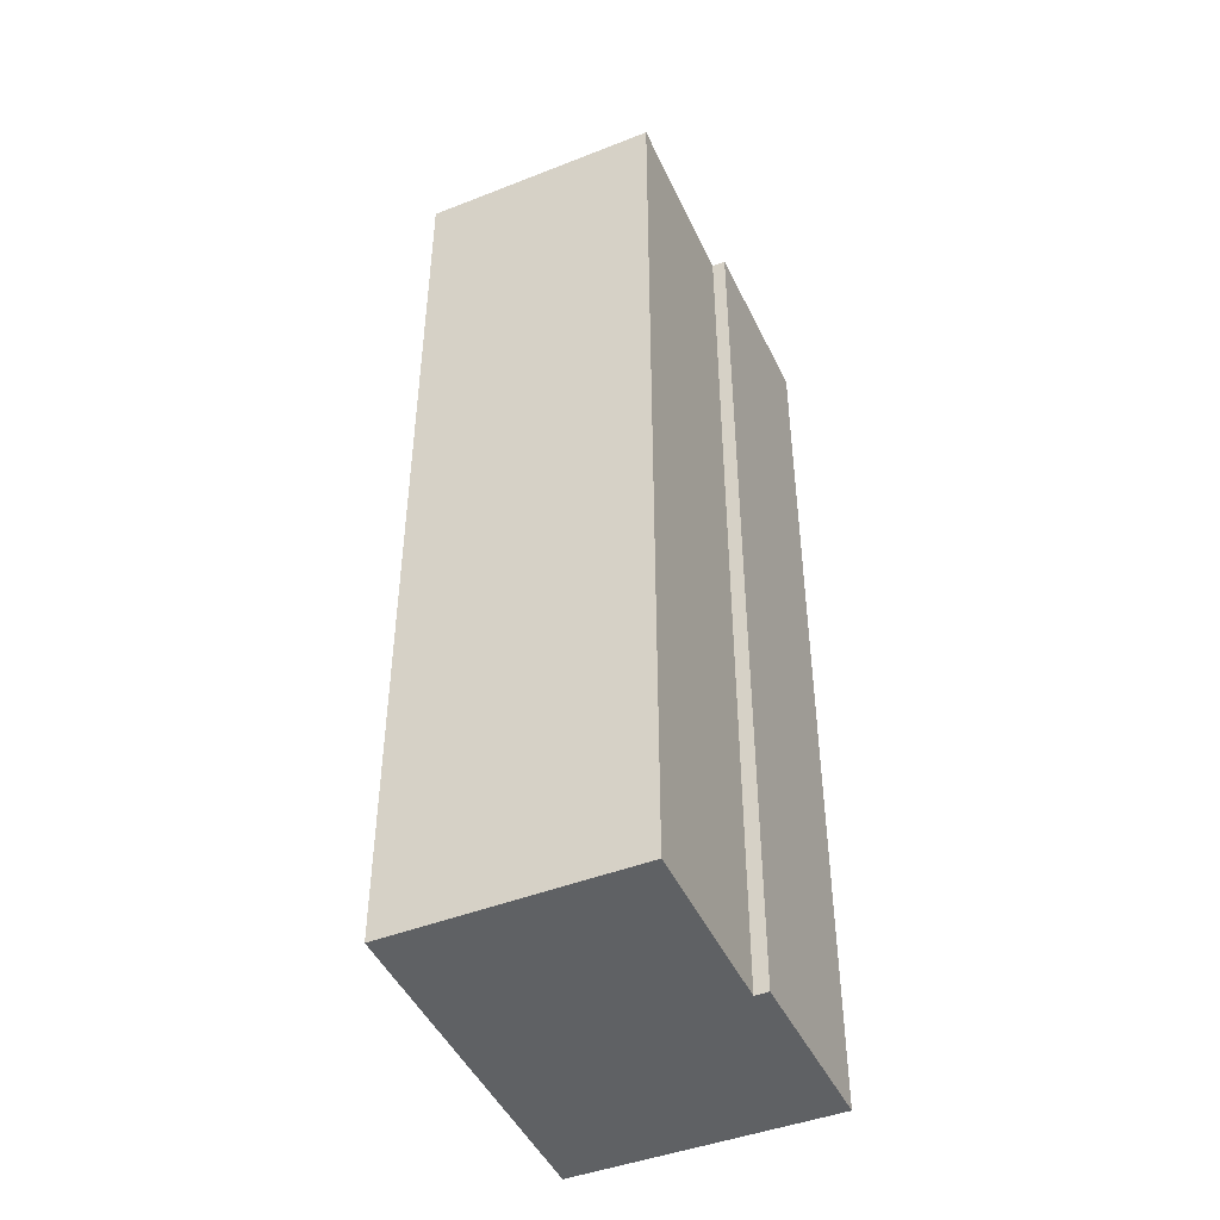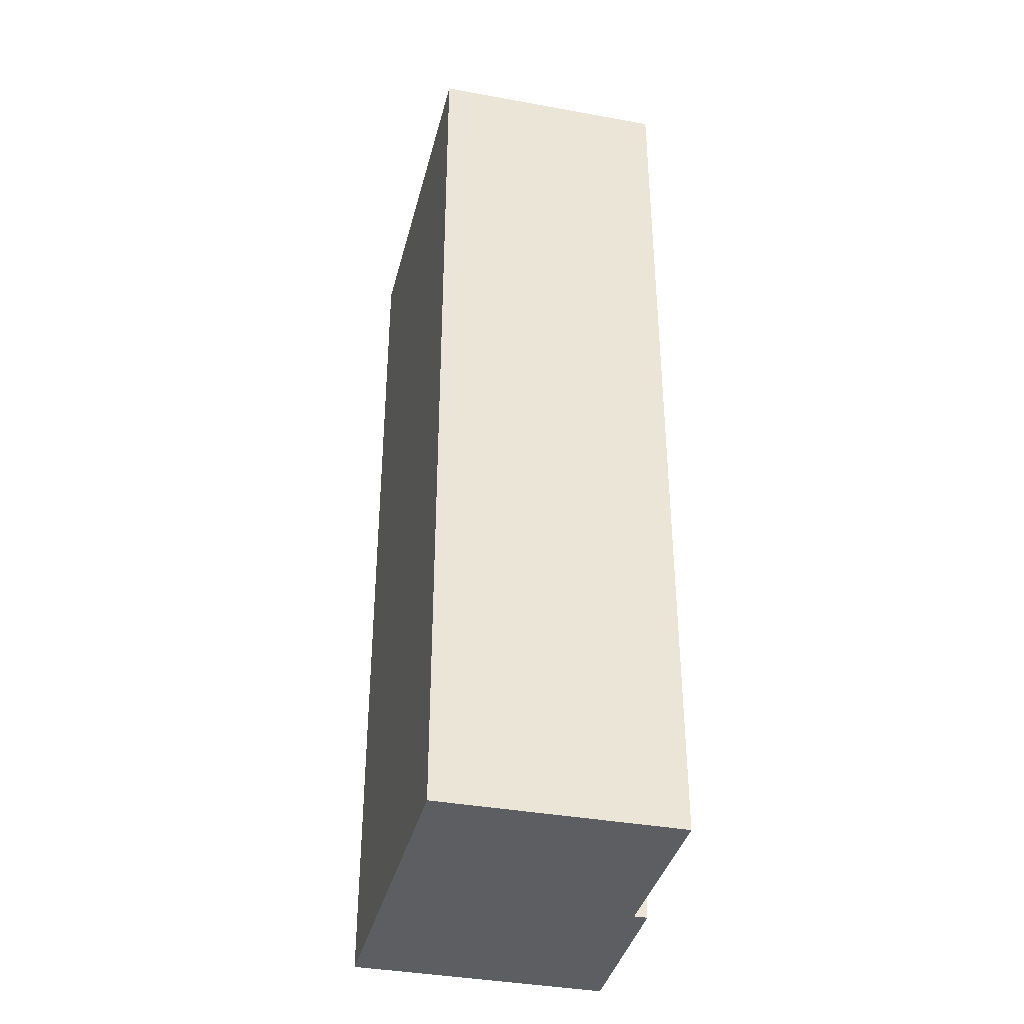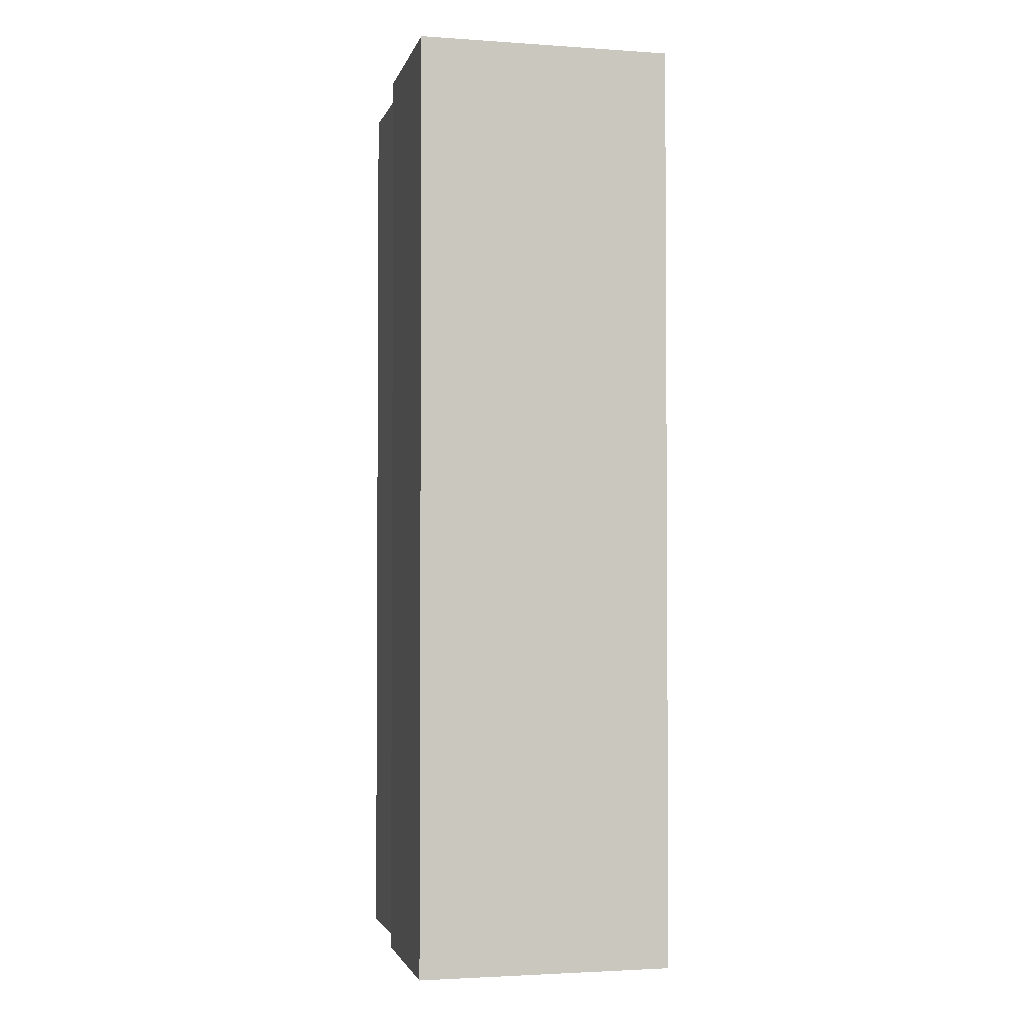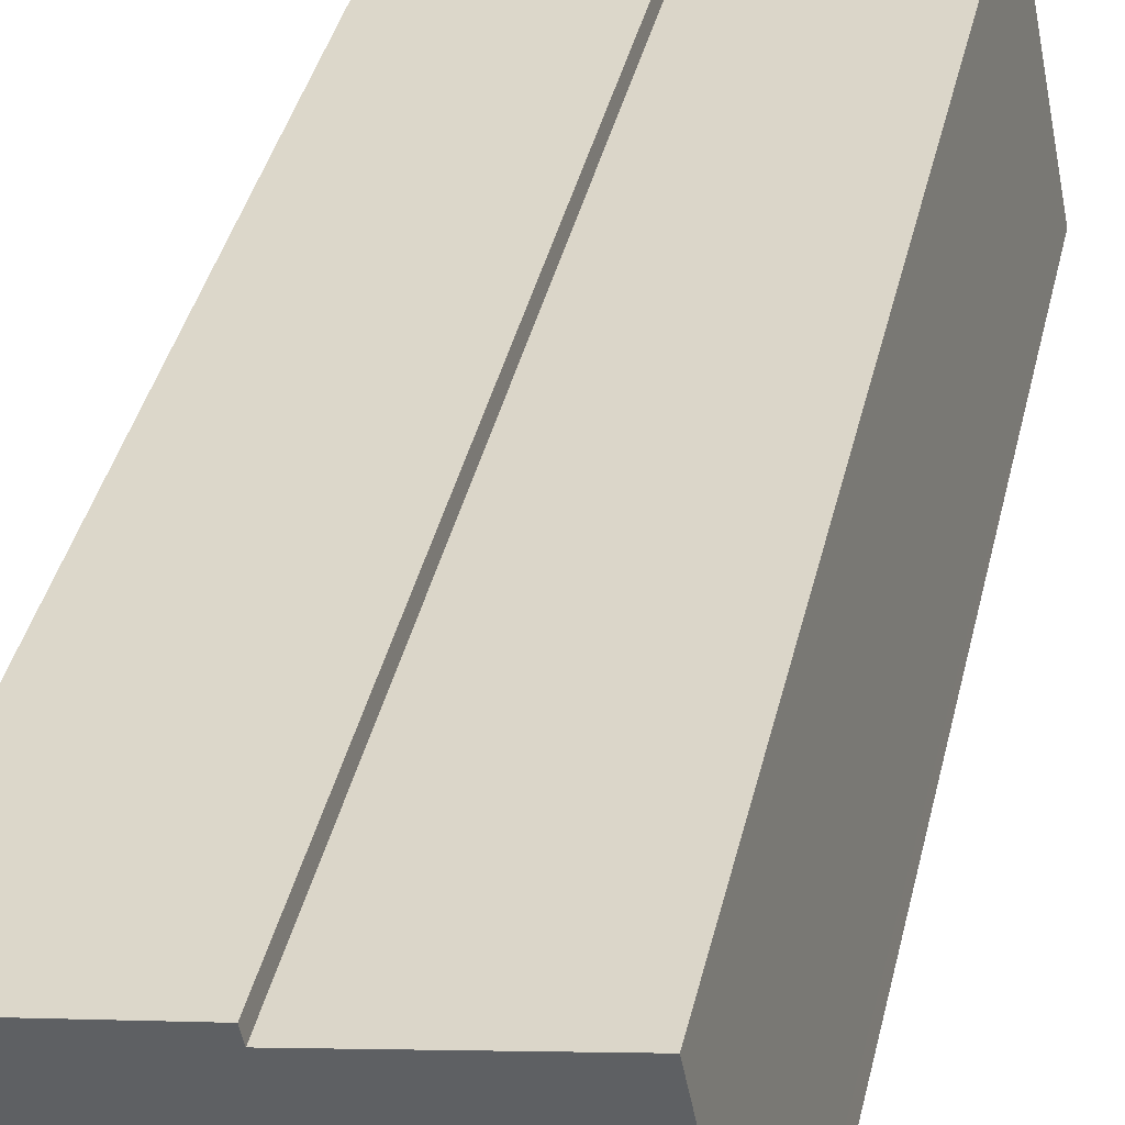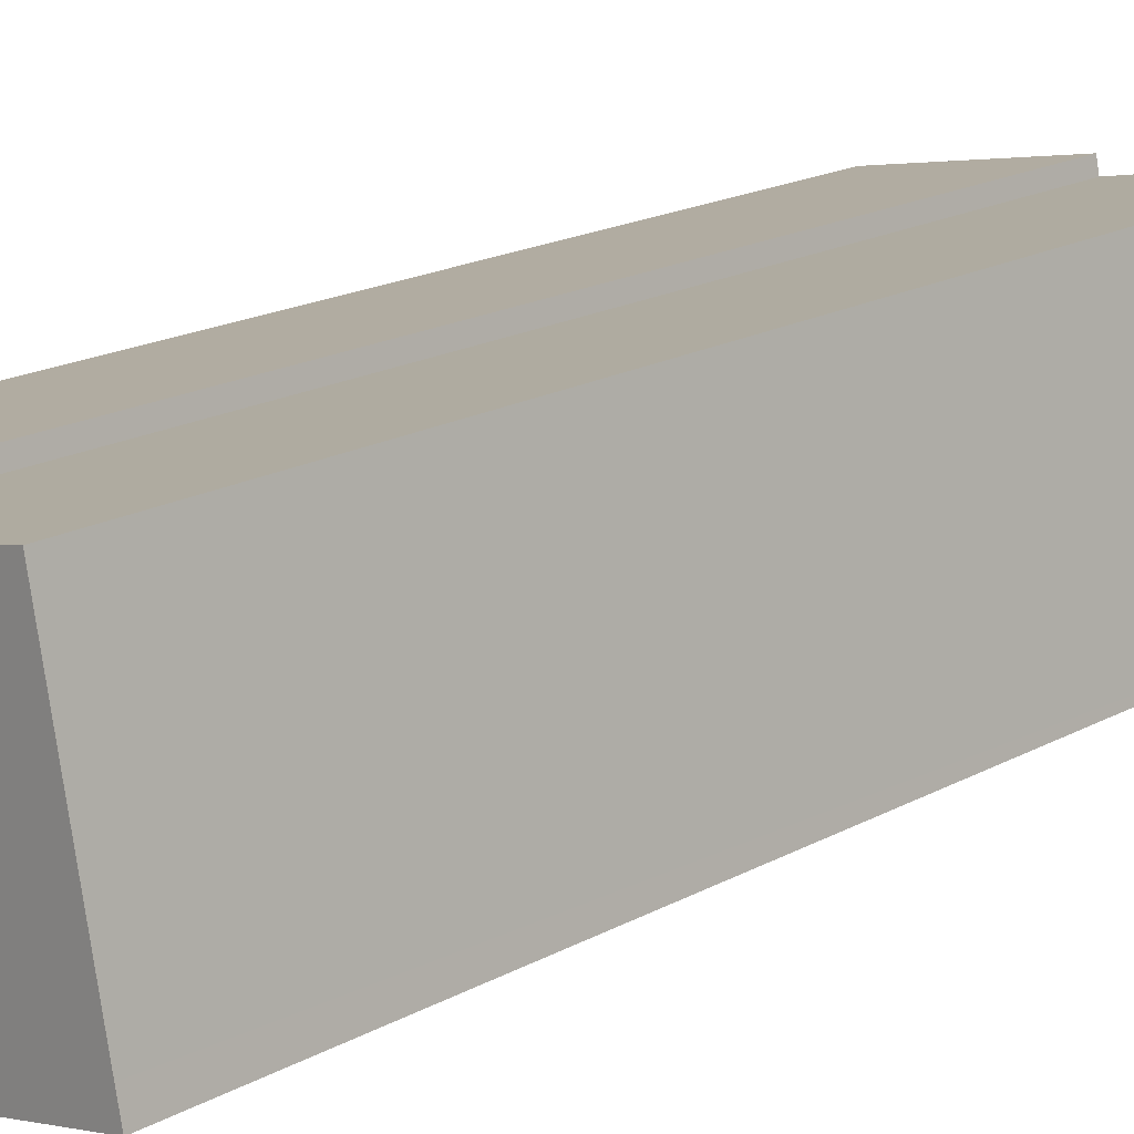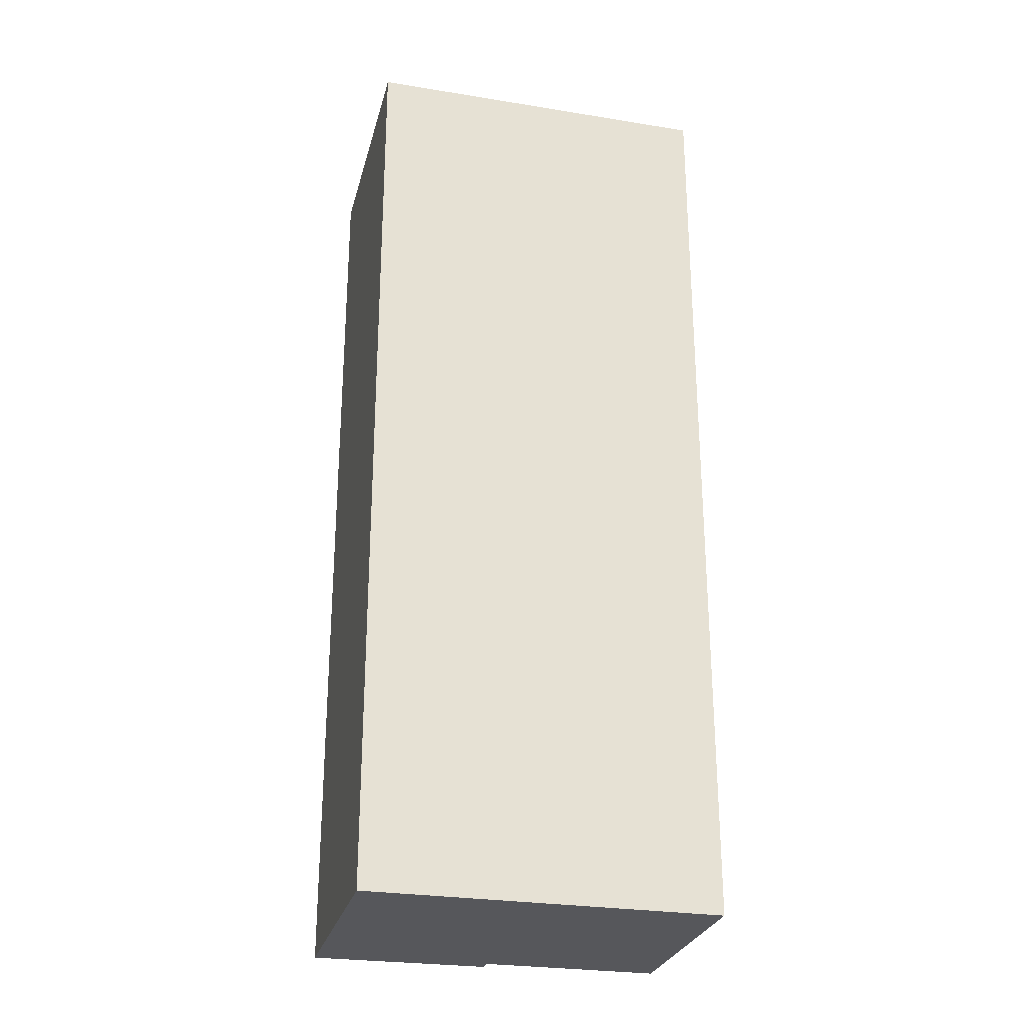
<metadata>
{"format":"obj","ext":"obj","renderer":"f3d","projection":"perspective","resolution":1024,"background":"white","views":[{"elev":-45.6,"azim":-54.4,"up":"+Y"},{"elev":-37.6,"azim":-91.8,"up":"+Y"},{"elev":-2.5,"azim":88.2,"up":"+Y"},{"elev":38.9,"azim":-167.2,"up":"+Z"},{"elev":18.0,"azim":-137.0,"up":"+Z"},{"elev":-27.2,"azim":178.0,"up":"+Y"}]}
</metadata>
<code>
v  2.701 7.316 -0.581
v  1.751 7.316 1.641
v  3.111 7.316 1.378
v  1.73 7.316 1.538
v  0 7.316 4.48e-16
v  0.035 7.316 0.171
v  0.364 7.316 1.822
v  1.751 -1.005e-16 1.641
v  3.111 -8.438e-17 1.378
v  0.364 -1.116e-16 1.822
v  1.73 -9.418e-17 1.538
v  2.701 3.558e-17 -0.581
v  0 0 0
v  0.035 -1.047e-17 0.171
g defaultobject
f 1 2 3
f 2 1 4
f 4 1 5
f 4 5 6
f 4 6 7
f 8 3 2
f 3 8 9
f 10 4 7
f 4 10 11
f 9 1 3
f 1 9 12
f 12 5 1
f 5 12 13
f 13 6 5
f 6 13 7
f 7 13 10
f 10 13 14
f 11 2 4
f 2 11 8
f 8 12 9
f 12 8 11
f 12 11 13
f 13 11 14
f 14 11 10

</code>
